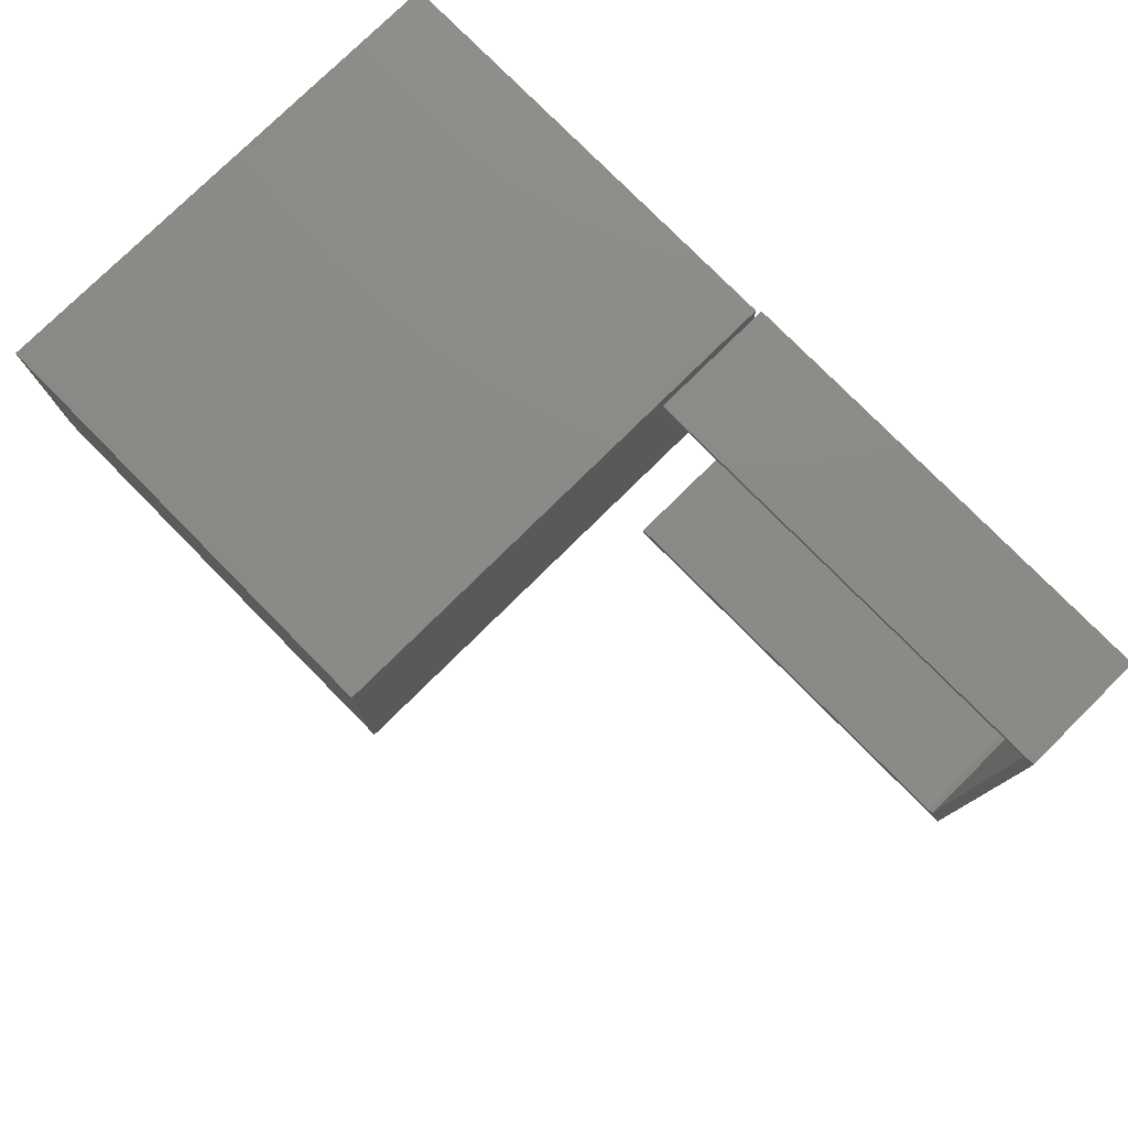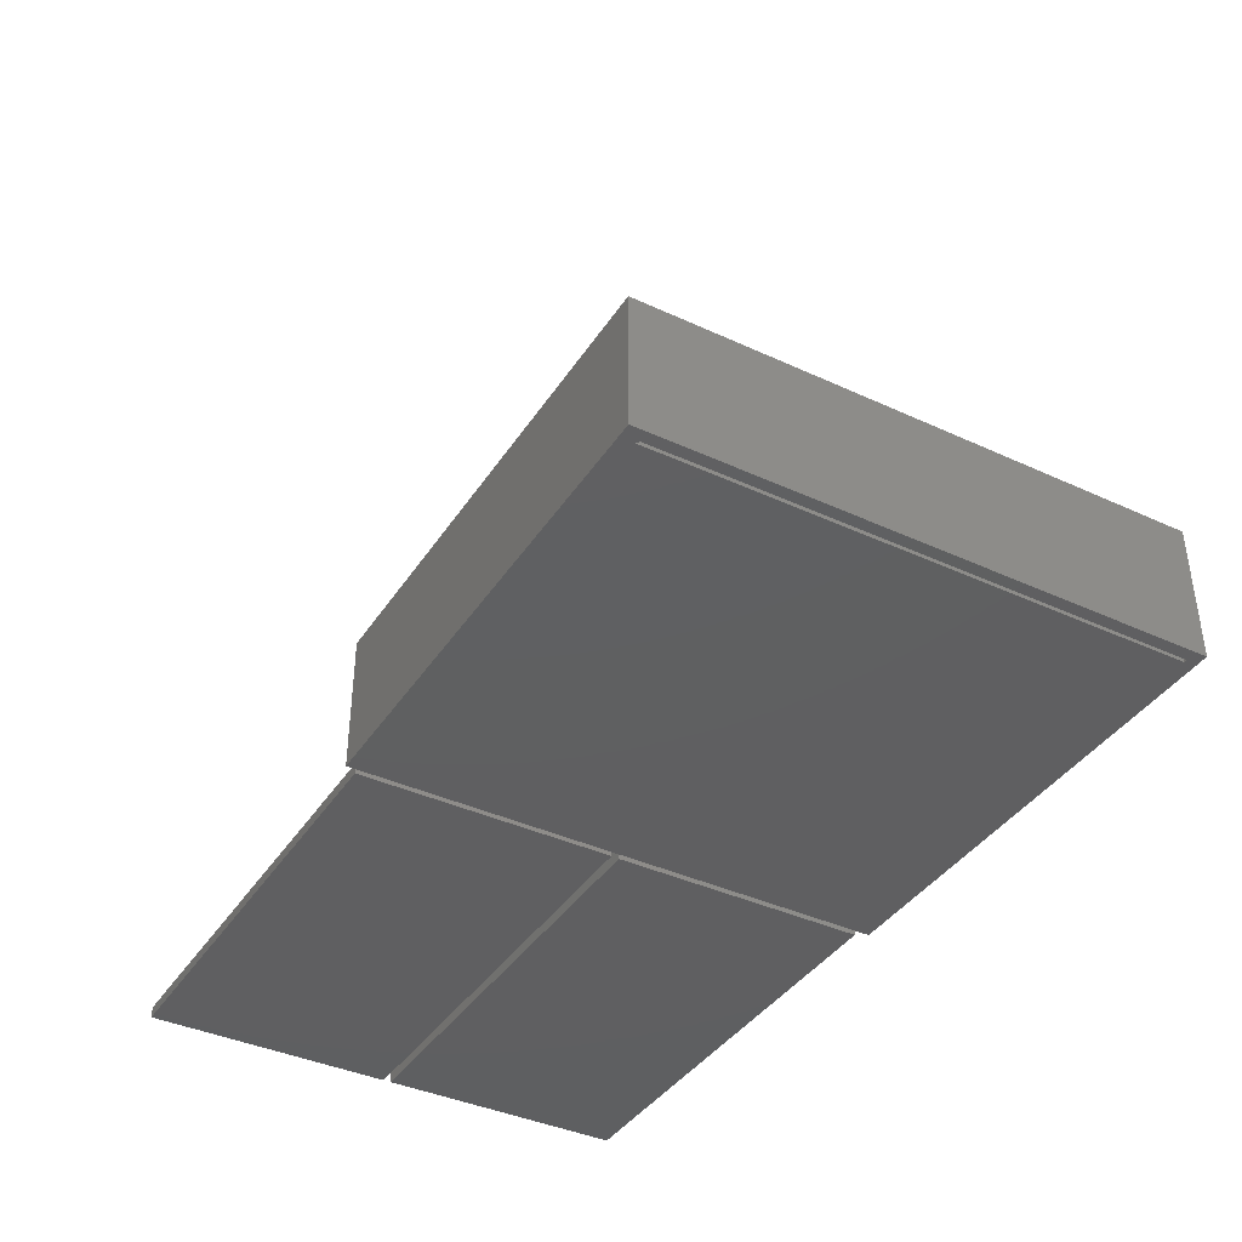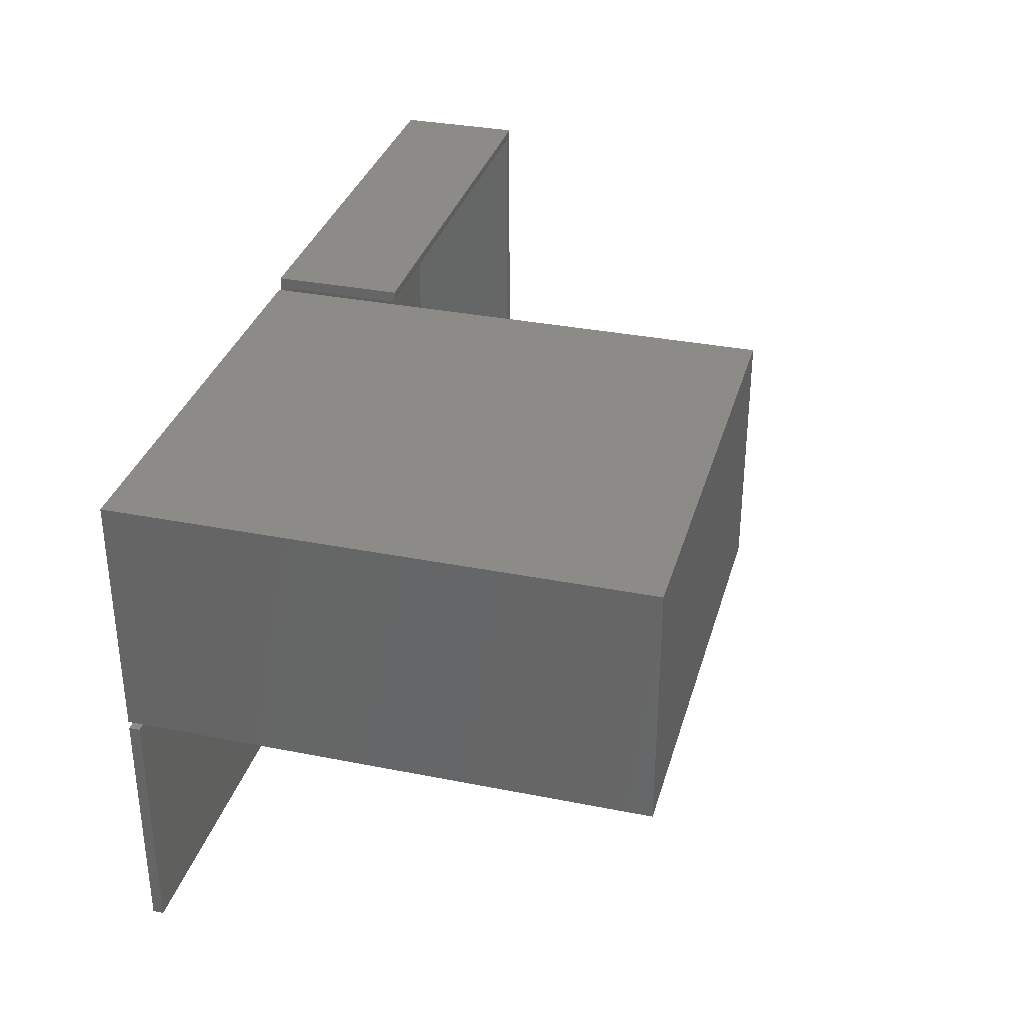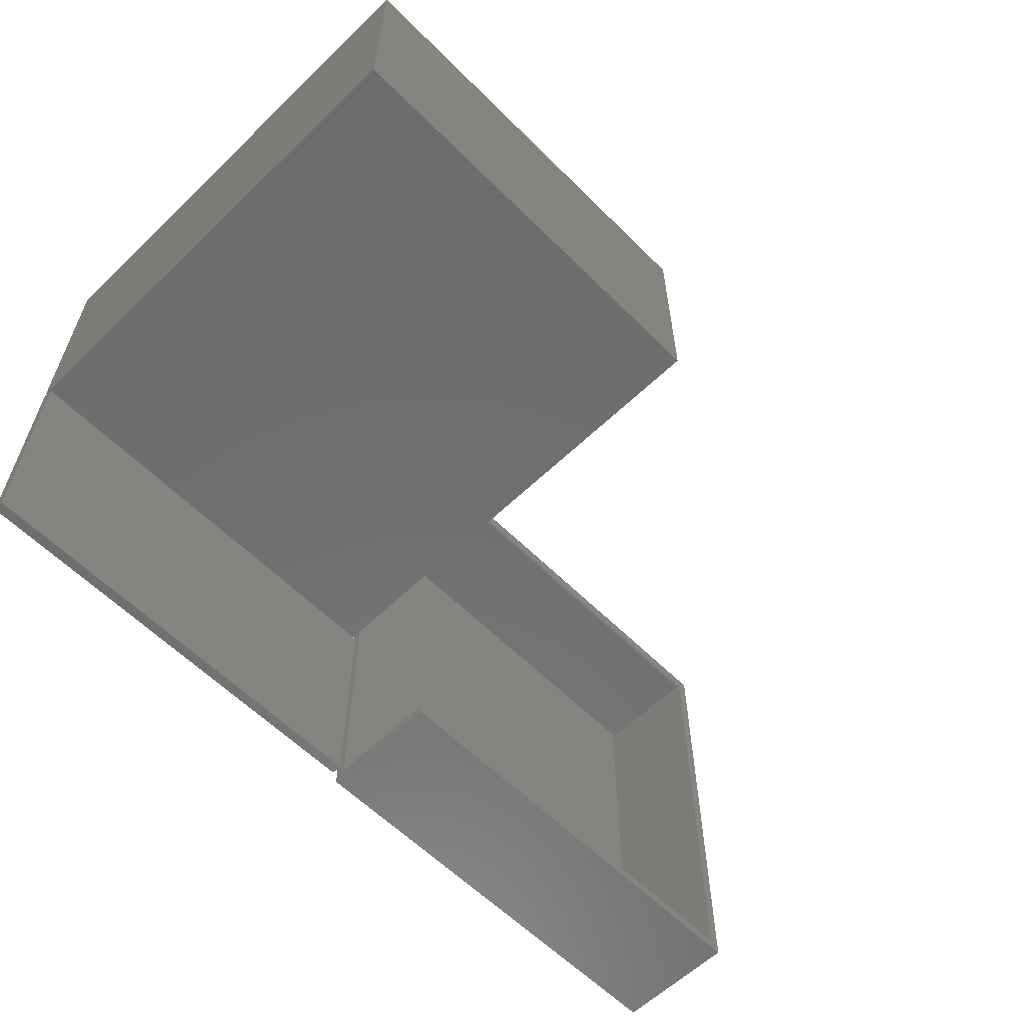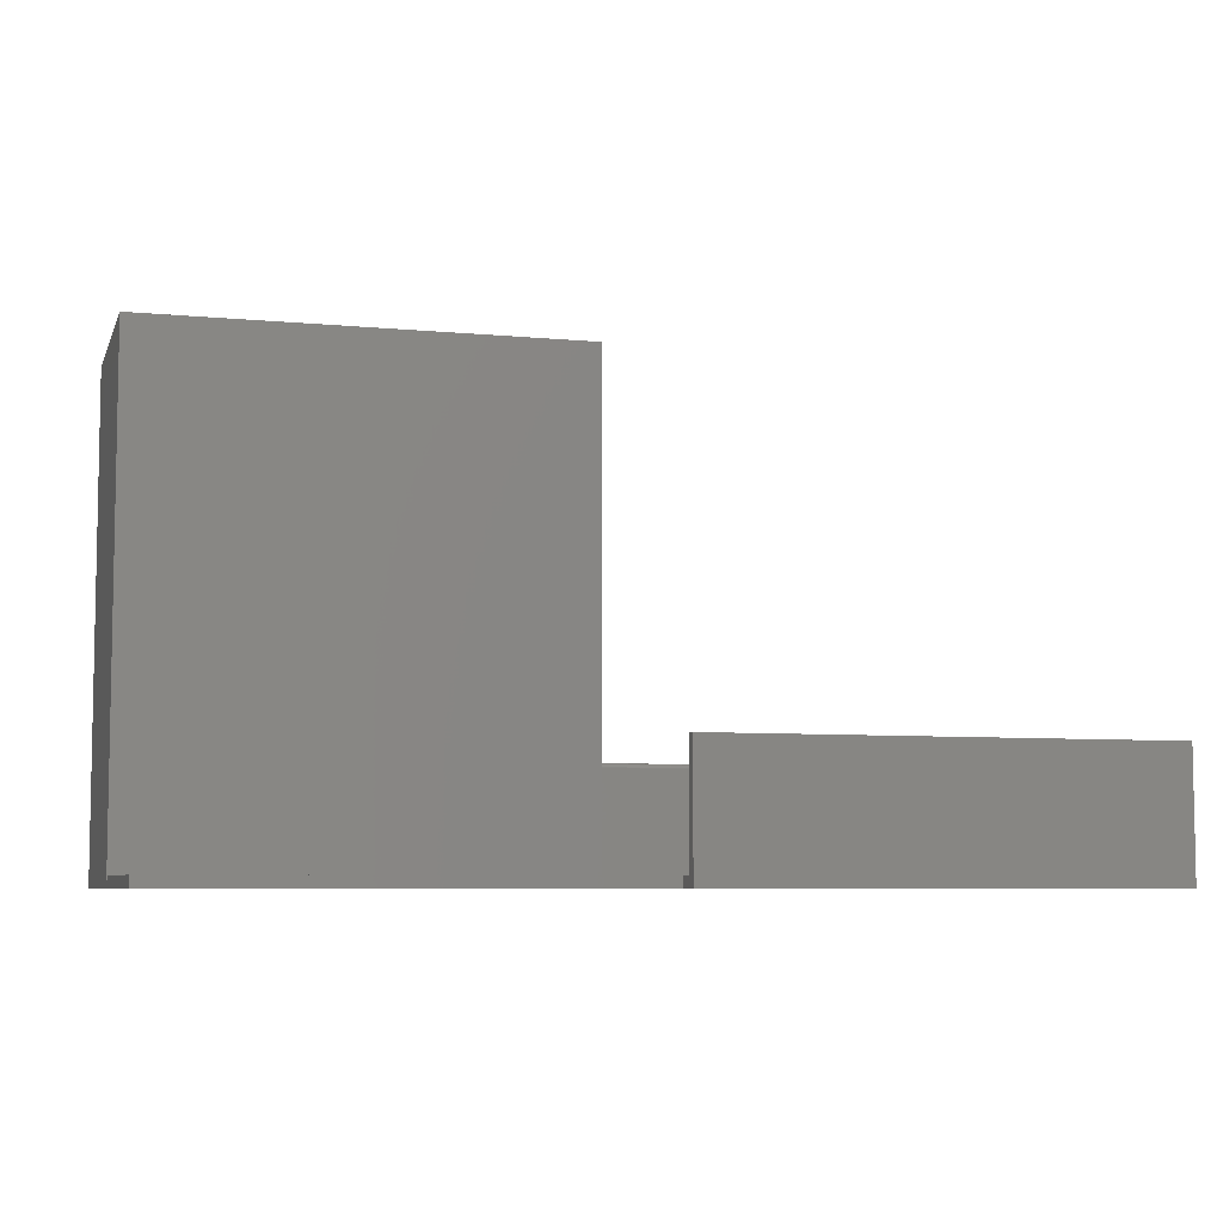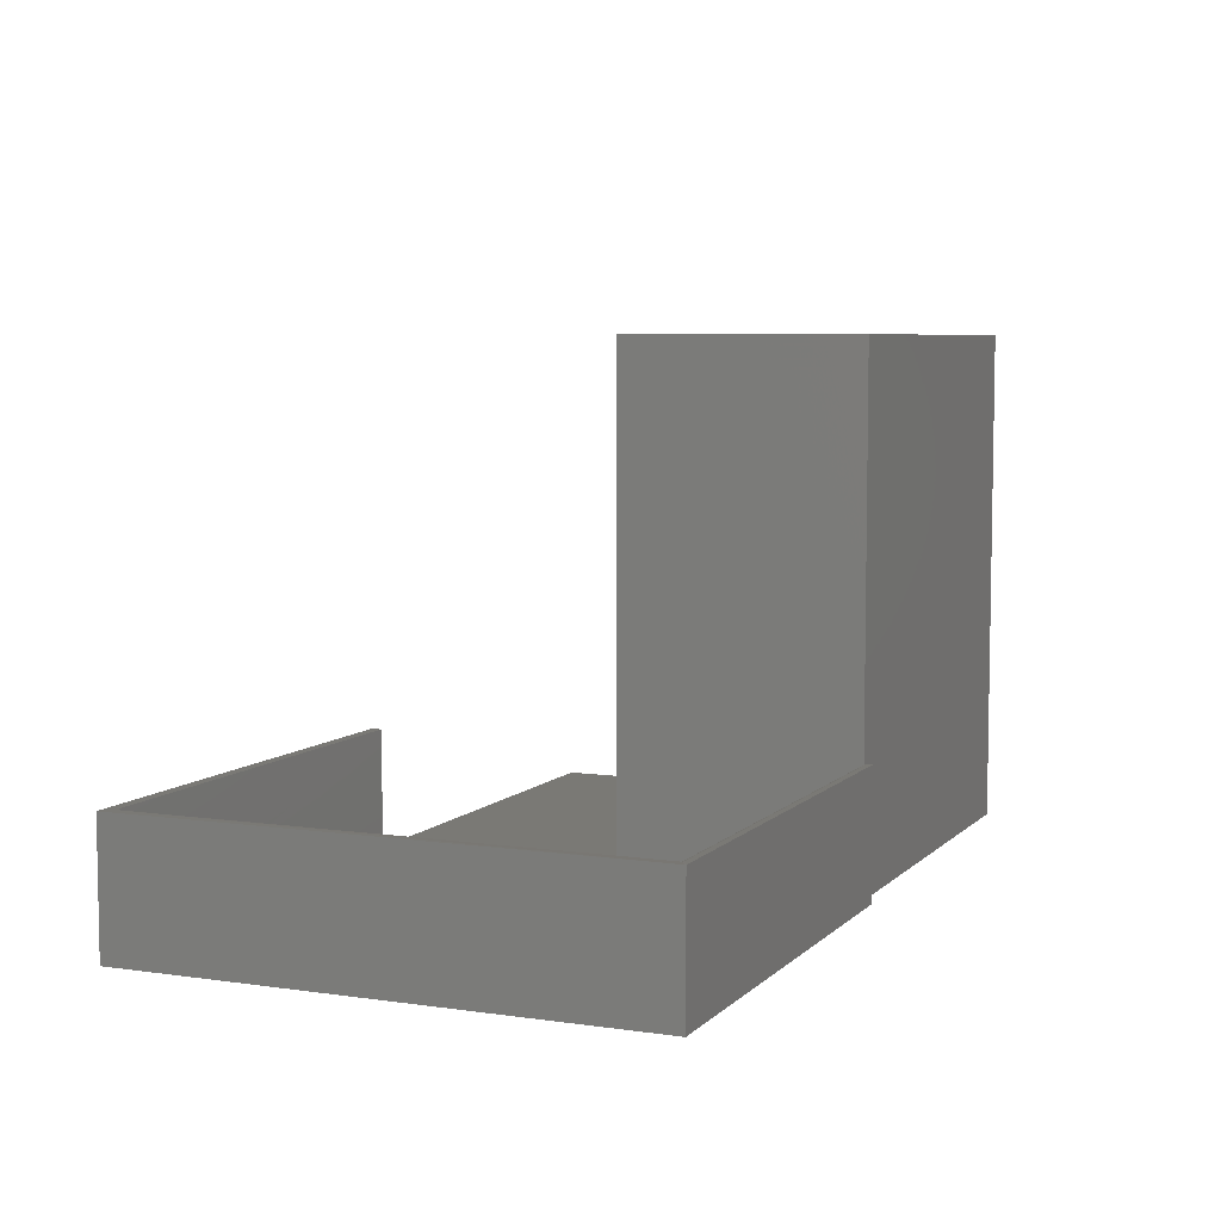
<metadata>
{"format":"stl","ext":"stl","renderer":"f3d","projection":"perspective","resolution":1024,"background":"white","views":[{"elev":77.9,"azim":45.4,"up":"+Y"},{"elev":-39.5,"azim":60.1,"up":"+Z"},{"elev":33.1,"azim":-74.7,"up":"+Y"},{"elev":-59.8,"azim":-45.5,"up":"+Y"},{"elev":-6.5,"azim":-15.7,"up":"+Z"},{"elev":6.3,"azim":113.3,"up":"+Z"}]}
</metadata>
<code>
# stl→obj: 54 verts, 100 faces
v 0.6553 -0.3592 0.1875
v 0.6553 -0.3594 0.01562
v 0.007812 -0.3592 0.1875
v 0.007812 -0.3592 0.01562
v 0.6631 -0.3514 0
v 0.6631 0.3592 0.1797
v 0.6631 0.3592 0
v 0.6631 -0.3514 0.1875
v 0.6631 0.364 0.1869
v 0.6631 0.3627 0.1862
v 0.6631 0.3615 0.1852
v 0.6631 0.3605 0.184
v 0.6631 0.3598 0.1827
v 0.6631 0.3594 0.1812
v 0.6585 0.3594 0.01562
v 0.007812 0.3592 0.01562
v 0.6585 -0.356 0.01562
v 0.6585 -0.356 0
v 0.6585 0.3592 0
v 0.6789 -0.375 0
v 0.6789 0.375 0
v 0.007812 0.375 0
v 0.007812 -0.375 0
v 0.6789 0.375 0.1875
v 0.6631 0.3655 0.1873
v 0.6631 0.367 0.1875
v 0.6789 -0.375 0.1875
v 0.007812 0.375 0.1875
v 0.007812 0.367 0.1875
v 0.007812 -0.375 0.1875
v 0.007812 0.3592 0.1797
v 0.007812 0.3627 0.1862
v 0.007812 0.3605 0.184
v 0.007812 0.3615 0.1852
v 0.007812 0.364 0.1869
v 0.007812 0.3655 0.1873
v 0.007812 0.3594 0.1812
v 0.007812 0.3598 0.1827
v -0.6562 -0.3594 0.01562
v 0 -0.3594 0.01562
v -0.6562 -0.007072 0.01562
v 0 -0.007072 0.01562
v -0.6562 -0.3594 0
v -0.6562 -0.007072 0
v 0 -0.3594 0
v 0 -0.007072 0
v -0.6561 0.003947 0
v -0.6561 0.3592 0
v -0.0008224 0.003947 0
v -0.0008224 0.3592 0
v -0.0008224 0.003947 0.75
v -0.0008224 0.3592 0.75
v -0.6561 0.3592 0.75
v -0.6561 0.003947 0.75
f 1 2 3
f 3 2 4
f 5 6 7
f 8 9 10
f 8 10 11
f 8 11 12
f 8 12 13
f 8 13 14
f 8 14 6
f 8 6 5
f 15 16 17
f 17 16 4
f 17 4 2
f 17 18 15
f 15 18 19
f 18 5 20
f 21 20 5
f 21 5 7
f 21 7 19
f 21 19 22
f 20 23 18
f 18 23 22
f 18 22 19
f 24 9 8
f 25 24 26
f 9 24 25
f 24 8 27
f 24 28 29
f 24 29 26
f 3 30 1
f 1 30 27
f 1 27 8
f 17 2 1
f 17 1 8
f 17 8 5
f 17 5 18
f 15 19 7
f 15 7 6
f 15 6 31
f 15 31 16
f 32 33 34
f 16 33 32
f 16 32 35
f 16 35 36
f 16 36 29
f 16 29 28
f 16 28 22
f 16 22 23
f 16 23 4
f 33 16 31
f 33 31 37
f 33 37 38
f 3 4 30
f 30 4 23
f 27 20 24
f 24 20 21
f 31 6 37
f 37 6 14
f 37 14 38
f 38 14 13
f 38 13 33
f 33 13 12
f 33 12 34
f 34 12 11
f 34 11 32
f 32 11 10
f 32 10 35
f 35 10 9
f 35 9 36
f 36 9 25
f 36 25 29
f 29 25 26
f 24 21 28
f 28 21 22
f 30 23 27
f 27 23 20
f 39 40 41
f 41 40 42
f 43 44 45
f 45 44 46
f 41 44 39
f 39 44 43
f 42 46 41
f 41 46 44
f 40 45 42
f 42 45 46
f 39 43 40
f 40 43 45
f 47 48 49
f 49 48 50
f 49 50 51
f 51 50 52
f 50 48 52
f 52 48 53
f 48 47 53
f 53 47 54
f 54 51 53
f 53 51 52
f 47 49 54
f 54 49 51

</code>
